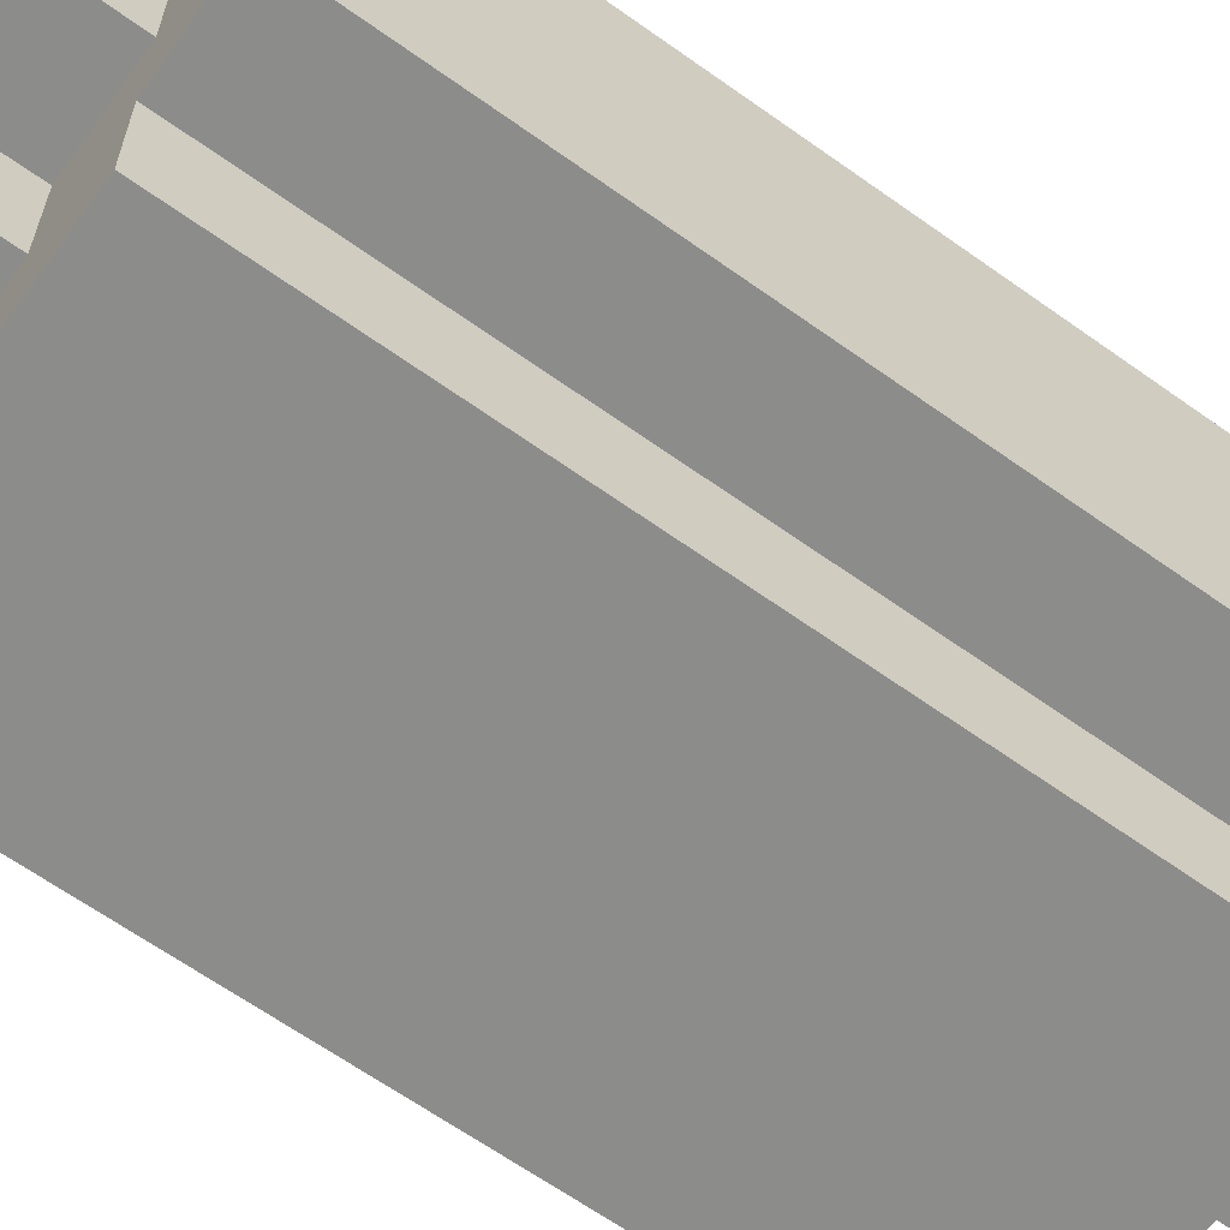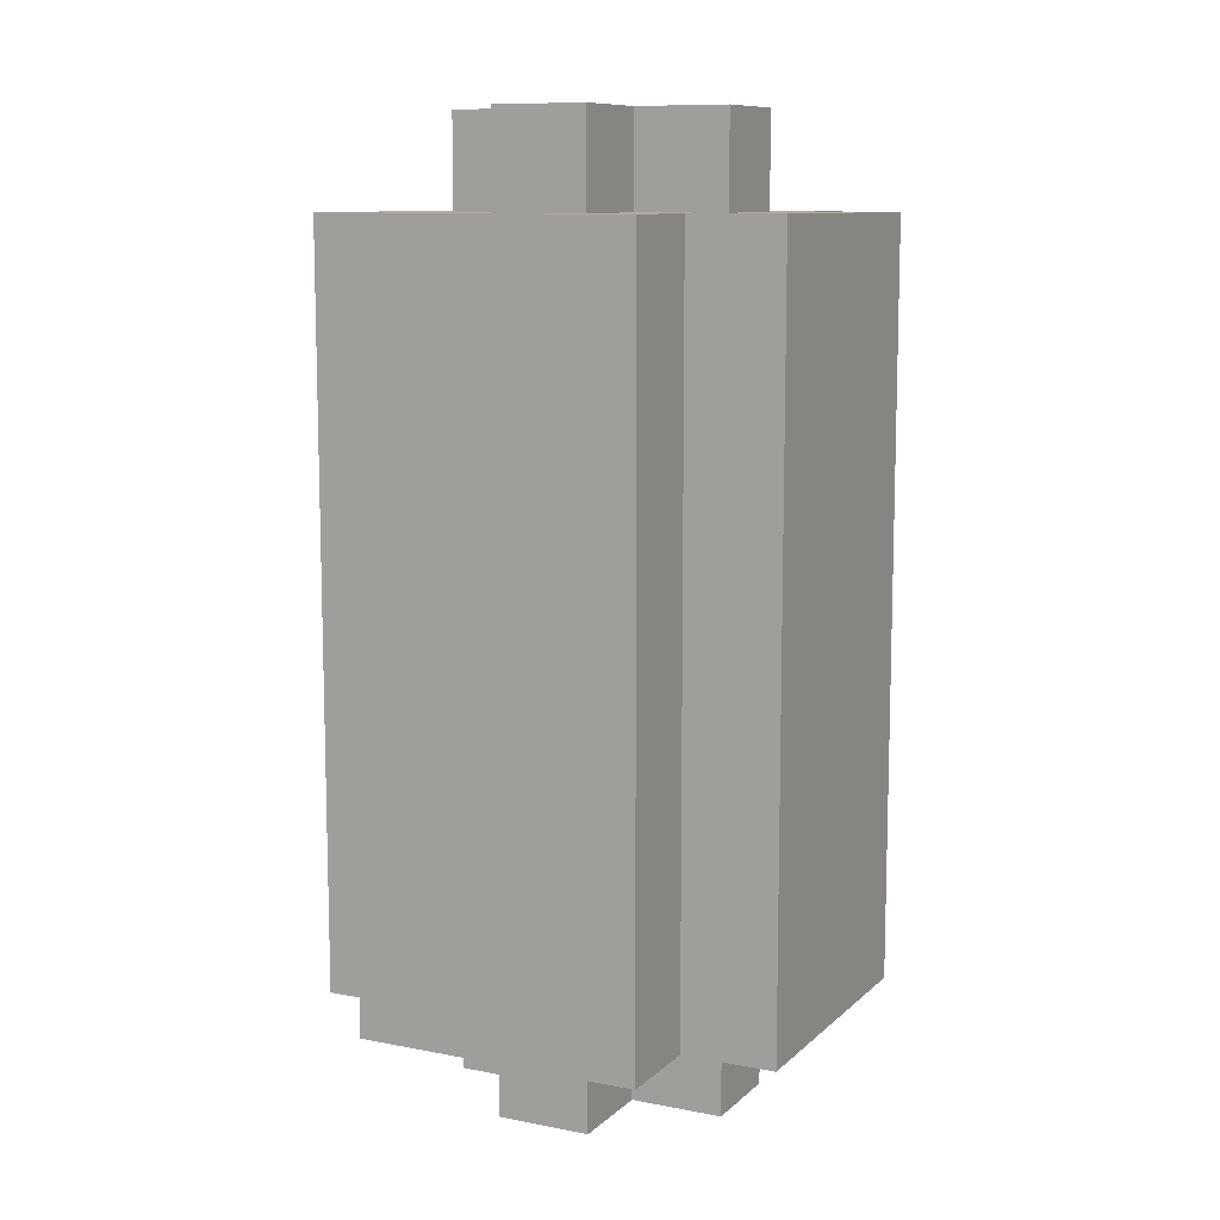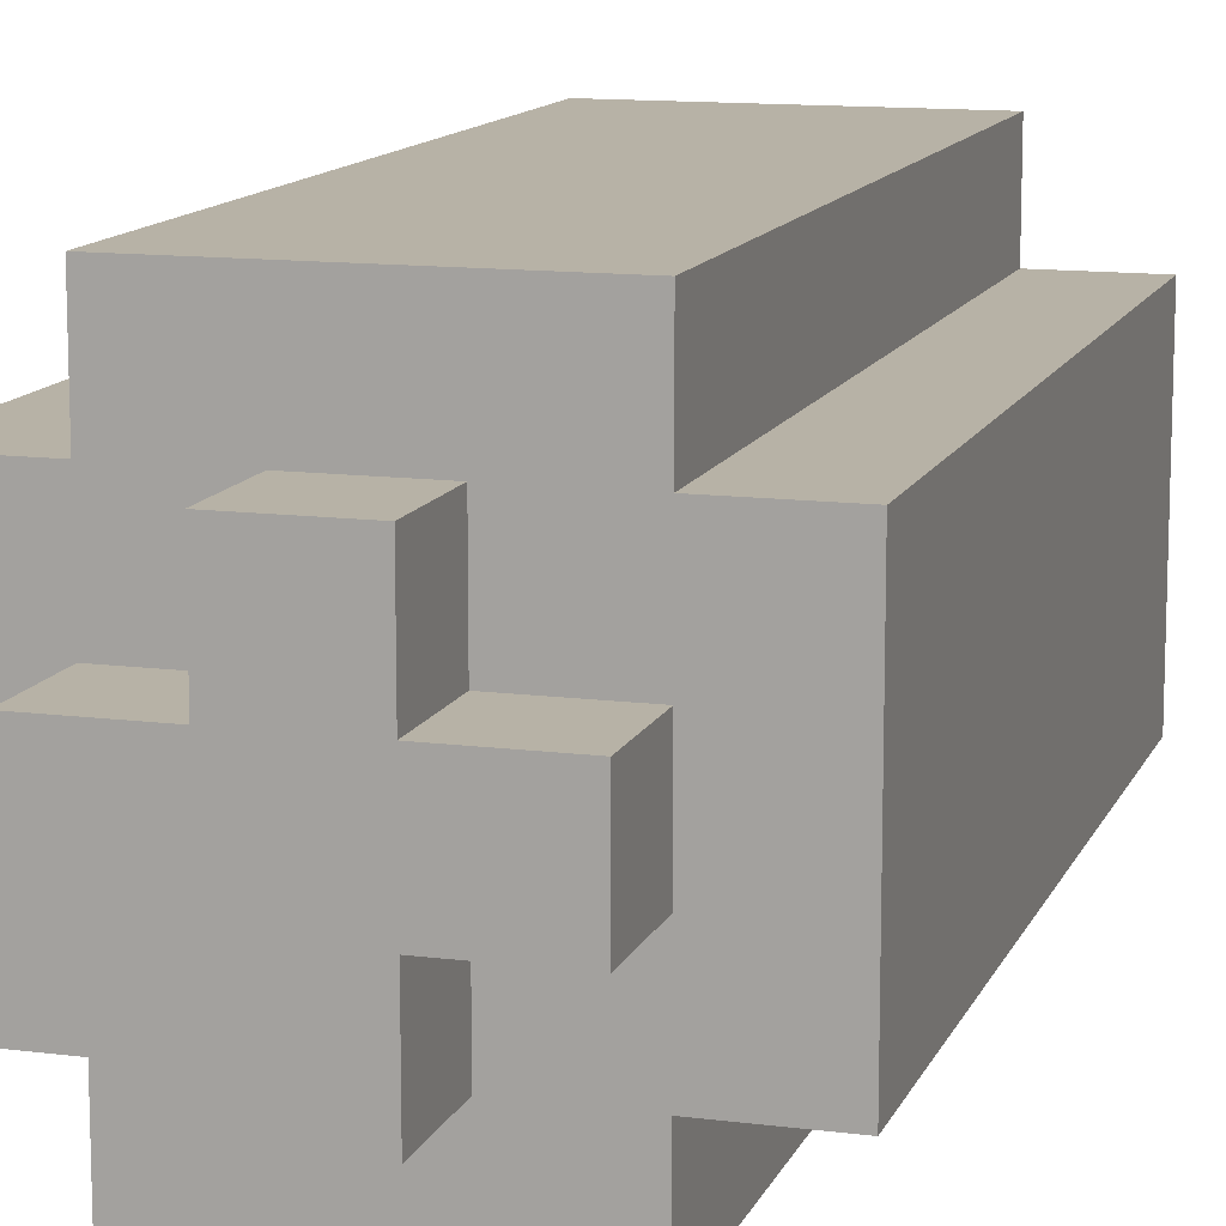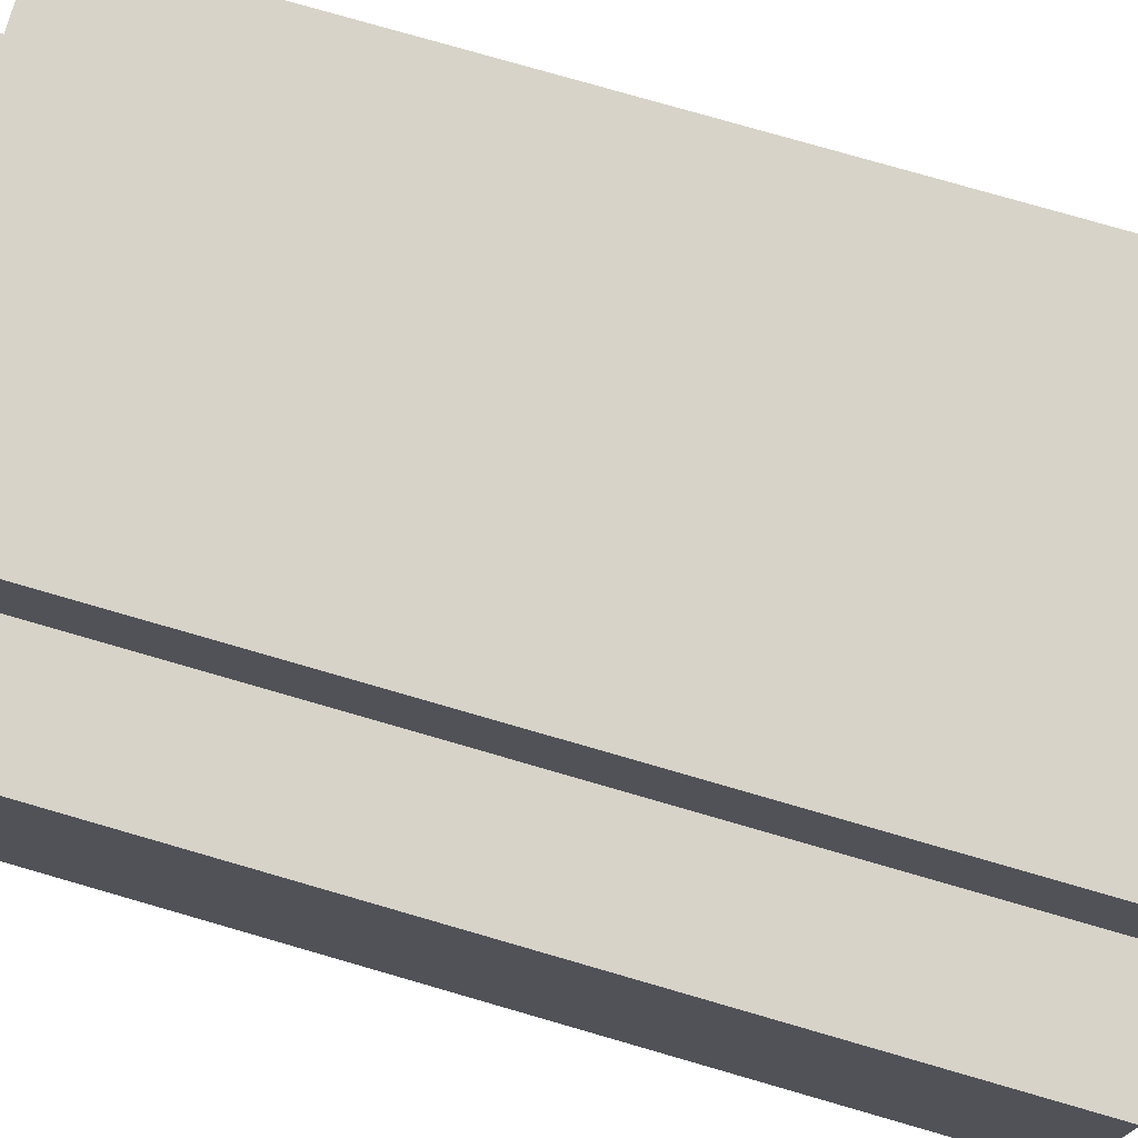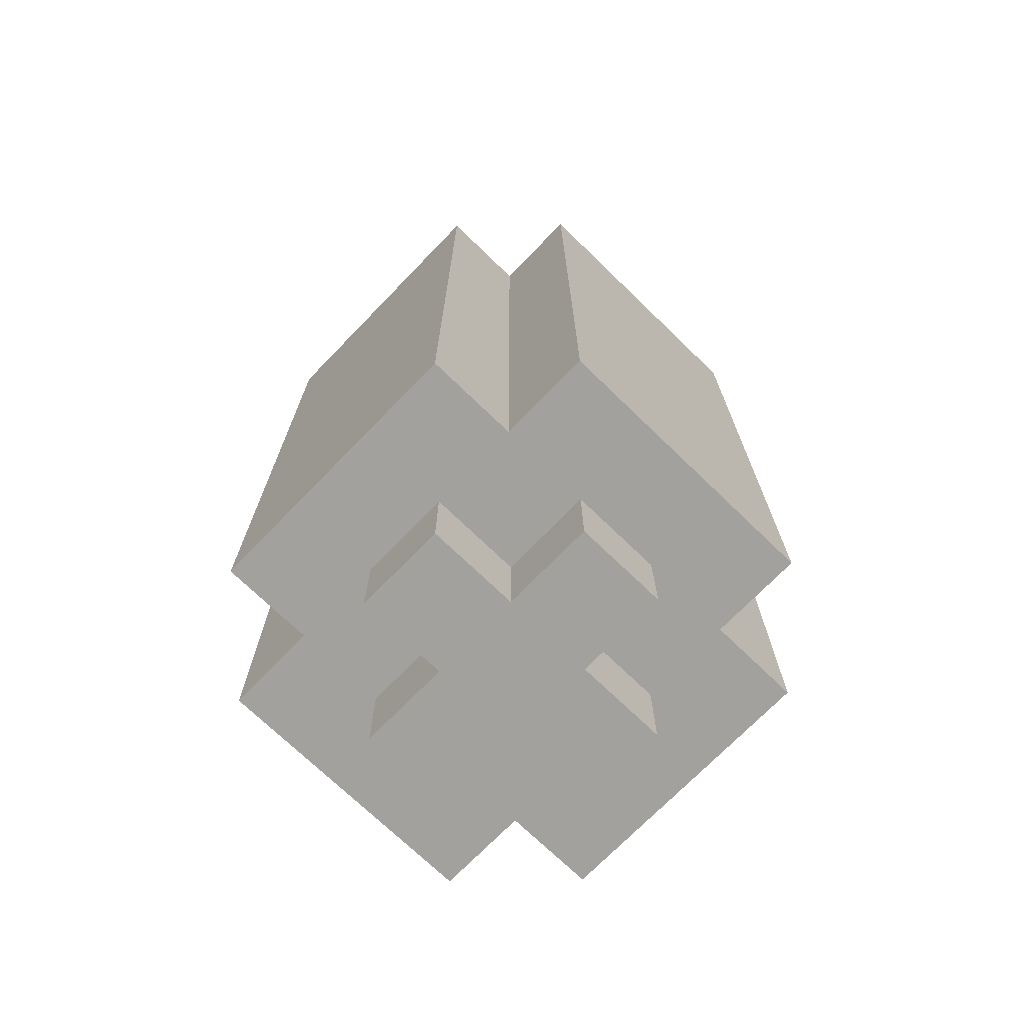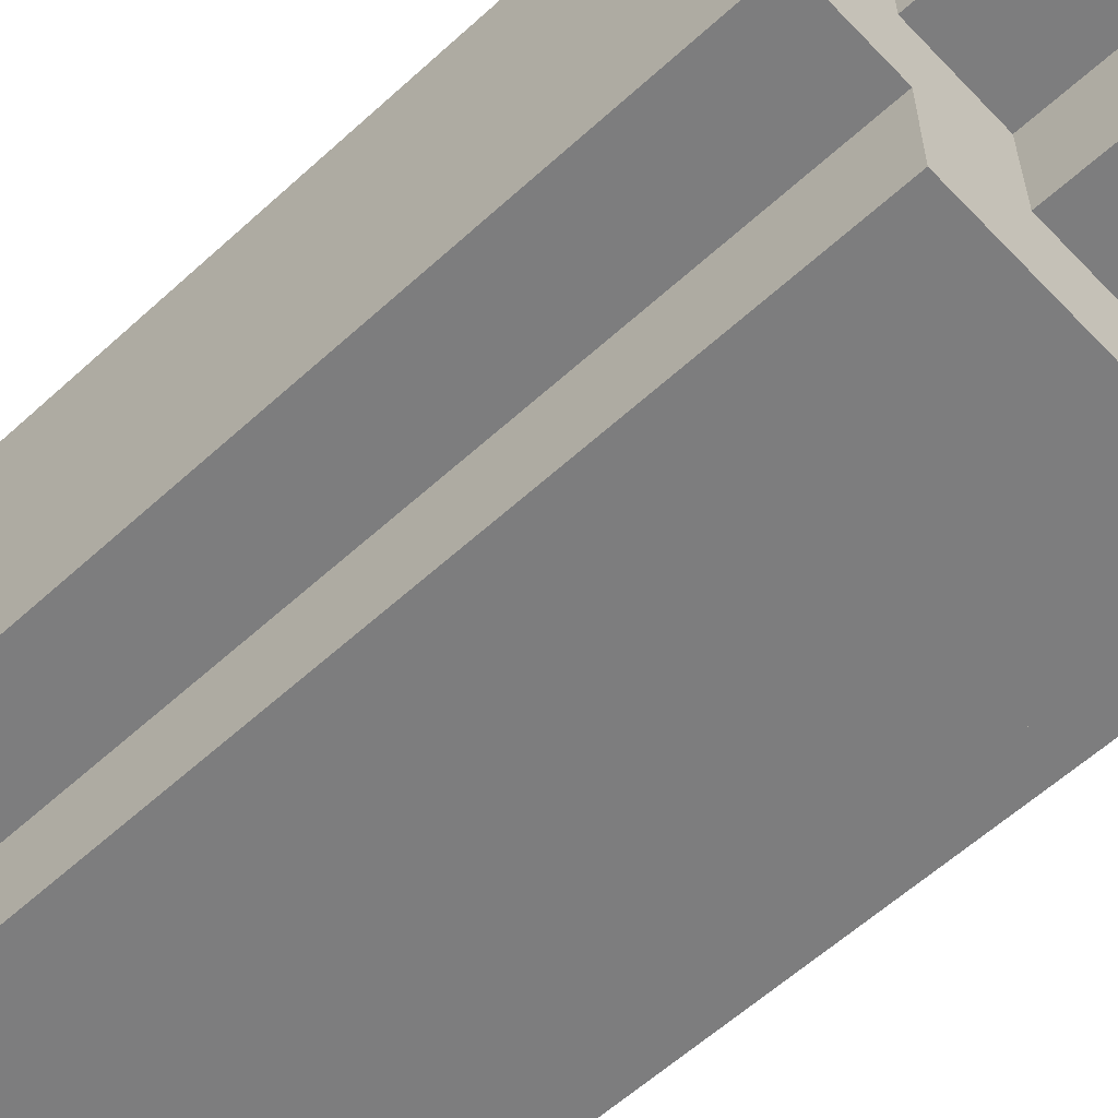
<metadata>
{"format":"obj","ext":"obj","renderer":"f3d","projection":"perspective","resolution":1024,"background":"white","views":[{"elev":-64.1,"azim":54.2,"up":"+Z"},{"elev":10.1,"azim":-63.6,"up":"+Y"},{"elev":12.4,"azim":-163.2,"up":"+Z"},{"elev":76.3,"azim":106.2,"up":"+Z"},{"elev":-72.1,"azim":-44.1,"up":"+Y"},{"elev":-59.2,"azim":-46.8,"up":"+Z"}]}
</metadata>
<code>
o
v -0.5 2.2 -7.451e-08
v -0.5 2.2 -0.1
v -0.5 2.2 -0.2
v -0.5 2.2 -0.3
v -0.5 3 -7.451e-08
v -0.5 3 -0.1
v -0.5 3 -0.2
v -0.5 3 -0.3
v -0.4 2.1 -0.1
v -0.4 2.1 -0.2
v -0.4 2.2 0.1
v -0.4 2.2 -7.451e-08
v -0.4 2.2 -0.1
v -0.4 2.2 -0.2
v -0.4 2.2 -0.3
v -0.4 2.2 -0.4
v -0.4 3 0.1
v -0.4 3 -7.451e-08
v -0.4 3 -0.1
v -0.4 3 -0.2
v -0.4 3 -0.3
v -0.4 3 -0.4
v -0.4 3.1 -0.1
v -0.4 3.1 -0.2
v -0.3 2.1 -7.451e-08
v -0.3 2.1 -0.1
v -0.3 2.1 -0.2
v -0.3 2.1 -0.3
v -0.3 2.2 -7.451e-08
v -0.3 2.2 -0.1
v -0.3 2.2 -0.2
v -0.3 2.2 -0.3
v -0.3 3 -7.451e-08
v -0.3 3 -0.1
v -0.3 3 -0.2
v -0.3 3 -0.3
v -0.3 3.1 -7.451e-08
v -0.3 3.1 -0.1
v -0.3 3.1 -0.2
v -0.3 3.1 -0.3
v -0.2 2.1 -7.451e-08
v -0.2 2.1 -0.1
v -0.2 2.1 -0.2
v -0.2 2.1 -0.3
v -0.2 2.2 -7.451e-08
v -0.2 2.2 -0.1
v -0.2 2.2 -0.2
v -0.2 2.2 -0.3
v -0.2 3 -7.451e-08
v -0.2 3 -0.1
v -0.2 3 -0.2
v -0.2 3 -0.3
v -0.2 3.1 -7.451e-08
v -0.2 3.1 -0.1
v -0.2 3.1 -0.2
v -0.2 3.1 -0.3
v -0.1 2.1 -0.1
v -0.1 2.1 -0.2
v -0.1 2.2 0.1
v -0.1 2.2 -7.451e-08
v -0.1 2.2 -0.1
v -0.1 2.2 -0.2
v -0.1 2.2 -0.3
v -0.1 2.2 -0.4
v -0.1 3 0.1
v -0.1 3 -7.451e-08
v -0.1 3 -0.1
v -0.1 3 -0.2
v -0.1 3 -0.3
v -0.1 3 -0.4
v -0.1 3.1 -0.1
v -0.1 3.1 -0.2
v 0 2.2 -7.451e-08
v 0 2.2 -0.1
v 0 2.2 -0.2
v 0 2.2 -0.3
v 0 3 -7.451e-08
v 0 3 -0.1
v 0 3 -0.2
v 0 3 -0.3
v -0.4 2.2 0.1
v -0.4 3 0.1
v -0.3 2.2 0.1
v -0.3 3 0.1
v -0.2 2.2 0.1
v -0.2 3 0.1
v -0.1 2.2 0.1
v -0.1 3 0.1
v -0.5 2.2 -7.451e-08
v -0.5 3 -7.451e-08
v -0.4 2.2 -7.451e-08
v -0.4 3 -7.451e-08
v -0.3 2.1 -7.451e-08
v -0.3 2.2 -7.451e-08
v -0.3 3 -7.451e-08
v -0.3 3.1 -7.451e-08
v -0.2 2.1 -7.451e-08
v -0.2 2.2 -7.451e-08
v -0.2 3 -7.451e-08
v -0.2 3.1 -7.451e-08
v -0.1 2.2 -7.451e-08
v -0.1 3 -7.451e-08
v 0 2.2 -7.451e-08
v 0 3 -7.451e-08
v -0.4 2.1 -0.1
v -0.4 2.2 -0.1
v -0.4 3 -0.1
v -0.4 3.1 -0.1
v -0.3 2.1 -0.1
v -0.3 2.2 -0.1
v -0.3 3 -0.1
v -0.3 3.1 -0.1
v -0.2 2.1 -0.1
v -0.2 2.2 -0.1
v -0.2 3 -0.1
v -0.2 3.1 -0.1
v -0.1 2.1 -0.1
v -0.1 2.2 -0.1
v -0.1 3 -0.1
v -0.1 3.1 -0.1
v -0.4 2.1 -0.2
v -0.4 2.2 -0.2
v -0.4 3 -0.2
v -0.4 3.1 -0.2
v -0.3 2.1 -0.2
v -0.3 2.2 -0.2
v -0.3 3 -0.2
v -0.3 3.1 -0.2
v -0.2 2.1 -0.2
v -0.2 2.2 -0.2
v -0.2 3 -0.2
v -0.2 3.1 -0.2
v -0.1 2.1 -0.2
v -0.1 2.2 -0.2
v -0.1 3 -0.2
v -0.1 3.1 -0.2
v -0.5 2.2 -0.3
v -0.5 3 -0.3
v -0.4 2.2 -0.3
v -0.4 3 -0.3
v -0.3 2.1 -0.3
v -0.3 2.2 -0.3
v -0.3 3 -0.3
v -0.3 3.1 -0.3
v -0.2 2.1 -0.3
v -0.2 2.2 -0.3
v -0.2 3 -0.3
v -0.2 3.1 -0.3
v -0.1 2.2 -0.3
v -0.1 3 -0.3
v 0 2.2 -0.3
v 0 3 -0.3
v -0.4 2.2 -0.4
v -0.4 3 -0.4
v -0.3 2.2 -0.4
v -0.3 3 -0.4
v -0.2 2.2 -0.4
v -0.2 3 -0.4
v -0.1 2.2 -0.4
v -0.1 3 -0.4
v -0.3 2.1 -7.451e-08
v -0.2 2.1 -7.451e-08
v -0.4 2.1 -0.1
v -0.3 2.1 -0.1
v -0.2 2.1 -0.1
v -0.1 2.1 -0.1
v -0.4 2.1 -0.2
v -0.3 2.1 -0.2
v -0.2 2.1 -0.2
v -0.1 2.1 -0.2
v -0.3 2.1 -0.3
v -0.2 2.1 -0.3
v -0.4 2.2 0.1
v -0.3 2.2 0.1
v -0.2 2.2 0.1
v -0.1 2.2 0.1
v -0.5 2.2 -7.451e-08
v -0.4 2.2 -7.451e-08
v -0.3 2.2 -7.451e-08
v -0.2 2.2 -7.451e-08
v -0.1 2.2 -7.451e-08
v 0 2.2 -7.451e-08
v -0.5 2.2 -0.1
v -0.4 2.2 -0.1
v -0.3 2.2 -0.1
v -0.2 2.2 -0.1
v -0.1 2.2 -0.1
v 0 2.2 -0.1
v -0.5 2.2 -0.2
v -0.4 2.2 -0.2
v -0.3 2.2 -0.2
v -0.2 2.2 -0.2
v -0.1 2.2 -0.2
v 0 2.2 -0.2
v -0.5 2.2 -0.3
v -0.4 2.2 -0.3
v -0.3 2.2 -0.3
v -0.2 2.2 -0.3
v -0.1 2.2 -0.3
v 0 2.2 -0.3
v -0.4 2.2 -0.4
v -0.3 2.2 -0.4
v -0.2 2.2 -0.4
v -0.1 2.2 -0.4
v -0.4 3 0.1
v -0.3 3 0.1
v -0.2 3 0.1
v -0.1 3 0.1
v -0.5 3 -7.451e-08
v -0.4 3 -7.451e-08
v -0.3 3 -7.451e-08
v -0.2 3 -7.451e-08
v -0.1 3 -7.451e-08
v 0 3 -7.451e-08
v -0.5 3 -0.1
v -0.4 3 -0.1
v -0.3 3 -0.1
v -0.2 3 -0.1
v -0.1 3 -0.1
v 0 3 -0.1
v -0.5 3 -0.2
v -0.4 3 -0.2
v -0.3 3 -0.2
v -0.2 3 -0.2
v -0.1 3 -0.2
v 0 3 -0.2
v -0.5 3 -0.3
v -0.4 3 -0.3
v -0.3 3 -0.3
v -0.2 3 -0.3
v -0.1 3 -0.3
v 0 3 -0.3
v -0.4 3 -0.4
v -0.3 3 -0.4
v -0.2 3 -0.4
v -0.1 3 -0.4
v -0.3 3.1 -7.451e-08
v -0.2 3.1 -7.451e-08
v -0.4 3.1 -0.1
v -0.3 3.1 -0.1
v -0.2 3.1 -0.1
v -0.1 3.1 -0.1
v -0.4 3.1 -0.2
v -0.3 3.1 -0.2
v -0.2 3.1 -0.2
v -0.1 3.1 -0.2
v -0.3 3.1 -0.3
v -0.2 3.1 -0.3
f 5 2 1
f 6 3 2
f 6 2 5
f 7 4 3
f 7 3 6
f 8 4 7
f 13 10 9
f 14 10 13
f 17 12 11
f 18 12 17
f 21 16 15
f 22 16 21
f 23 20 19
f 24 20 23
f 29 26 25
f 30 26 29
f 31 28 27
f 32 28 31
f 37 34 33
f 38 34 37
f 39 36 35
f 40 36 39
f 41 42 45
f 45 42 46
f 43 44 47
f 47 44 48
f 49 50 53
f 53 50 54
f 51 52 55
f 55 52 56
f 57 58 61
f 61 58 62
f 59 60 65
f 65 60 66
f 63 64 69
f 69 64 70
f 67 68 71
f 71 68 72
f 73 74 77
f 74 75 78
f 77 74 78
f 75 76 79
f 78 75 79
f 79 76 80
f 83 82 81
f 84 82 83
f 85 84 83
f 86 84 85
f 87 86 85
f 88 86 87
f 91 90 89
f 92 90 91
f 97 94 93
f 98 94 97
f 99 96 95
f 100 96 99
f 103 102 101
f 104 102 103
f 109 106 105
f 110 106 109
f 111 108 107
f 112 108 111
f 117 114 113
f 118 114 117
f 119 116 115
f 120 116 119
f 121 122 125
f 125 122 126
f 123 124 127
f 127 124 128
f 129 130 133
f 133 130 134
f 131 132 135
f 135 132 136
f 137 138 139
f 139 138 140
f 141 142 145
f 145 142 146
f 143 144 147
f 147 144 148
f 149 150 151
f 151 150 152
f 153 154 155
f 155 154 156
f 155 156 157
f 157 156 158
f 157 158 159
f 159 158 160
f 164 162 161
f 165 162 164
f 167 164 163
f 167 166 165
f 167 165 164
f 168 166 167
f 169 166 168
f 170 166 169
f 171 169 168
f 172 169 171
f 178 174 173
f 179 175 174
f 179 174 178
f 180 176 175
f 180 175 179
f 181 176 180
f 183 179 178
f 183 178 177
f 184 179 183
f 185 179 184
f 186 182 181
f 186 181 180
f 187 182 186
f 188 182 187
f 189 184 183
f 190 184 189
f 193 188 187
f 194 188 193
f 195 190 189
f 196 191 190
f 196 190 195
f 197 191 196
f 198 193 192
f 199 194 193
f 199 193 198
f 200 194 199
f 201 197 196
f 202 198 197
f 202 197 201
f 203 199 198
f 203 198 202
f 204 199 203
f 205 206 210
f 206 207 211
f 210 206 211
f 207 208 212
f 211 207 212
f 212 208 213
f 210 211 215
f 209 210 215
f 215 211 216
f 216 211 217
f 213 214 218
f 212 213 218
f 218 214 219
f 219 214 220
f 215 216 221
f 221 216 222
f 219 220 225
f 225 220 226
f 221 222 227
f 222 223 228
f 227 222 228
f 228 223 229
f 224 225 230
f 225 226 231
f 230 225 231
f 231 226 232
f 228 229 233
f 229 230 234
f 233 229 234
f 230 231 235
f 234 230 235
f 235 231 236
f 237 238 240
f 240 238 241
f 239 240 243
f 241 242 243
f 240 241 243
f 243 242 244
f 244 242 245
f 245 242 246
f 244 245 247
f 247 245 248

</code>
